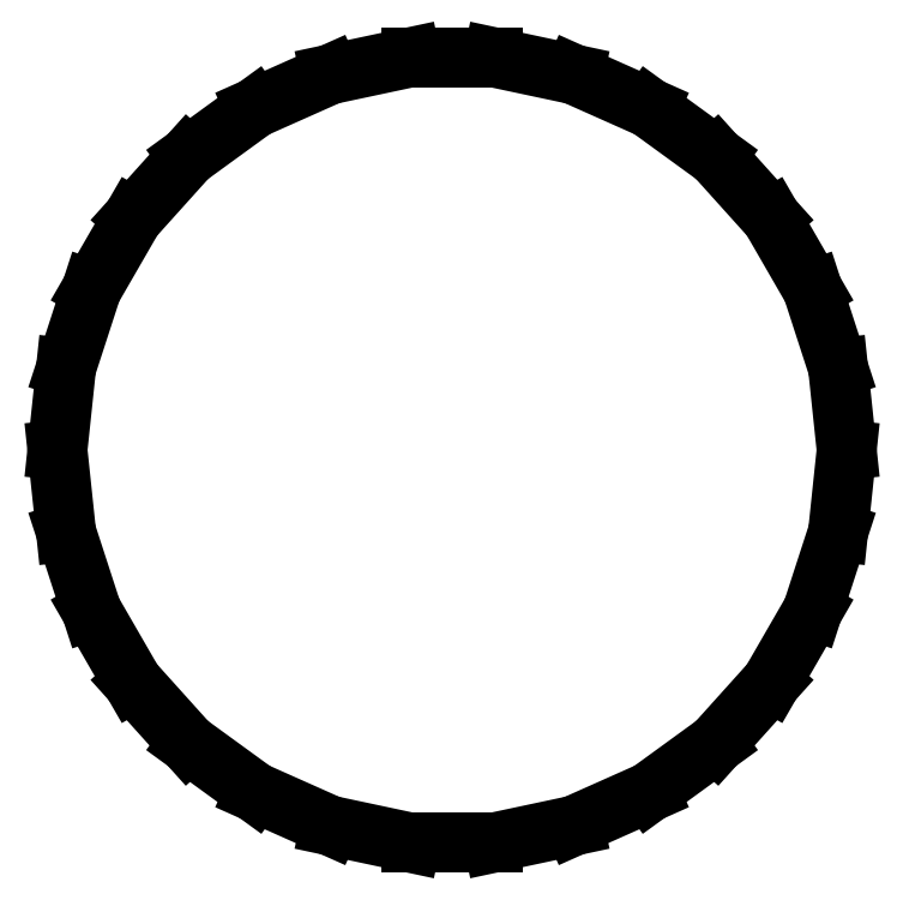
<metadata>
{"format":"dxf","ext":"dxf","renderer":"ezdxf+matplotlib","layout":"modelspace","background":"white","min_lineweight":24,"dpi":150}
</metadata>
<code>
0
SECTION
2
ENTITIES
0
LINE
8
0
10
9.271
20
-28.53
11
15
21
-25.98
0
LINE
8
0
10
15
20
-25.98
11
20.07
21
-22.29
0
LINE
8
0
10
20.07
20
-22.29
11
24.27
21
-17.63
0
LINE
8
0
10
24.27
20
-17.63
11
27.41
21
-12.2
0
LINE
8
0
10
27.41
20
-12.2
11
29.34
21
-6.237
0
LINE
8
0
10
29.34
20
-6.237
11
30
21
0
0
LINE
8
0
10
30
20
0
11
29.34
21
6.237
0
LINE
8
0
10
29.34
20
6.237
11
27.41
21
12.2
0
LINE
8
0
10
27.41
20
12.2
11
24.27
21
17.63
0
LINE
8
0
10
24.27
20
17.63
11
20.07
21
22.29
0
LINE
8
0
10
20.07
20
22.29
11
15
21
25.98
0
LINE
8
0
10
15
20
25.98
11
9.271
21
28.53
0
LINE
8
0
10
9.271
20
28.53
11
3.136
21
29.84
0
LINE
8
0
10
3.136
20
29.84
11
-3.136
21
29.84
0
LINE
8
0
10
-3.136
20
29.84
11
-9.271
21
28.53
0
LINE
8
0
10
-9.271
20
28.53
11
-15
21
25.98
0
LINE
8
0
10
-15
20
25.98
11
-20.07
21
22.29
0
LINE
8
0
10
-20.07
20
22.29
11
-24.27
21
17.63
0
LINE
8
0
10
-24.27
20
17.63
11
-27.41
21
12.2
0
LINE
8
0
10
-27.41
20
12.2
11
-29.34
21
6.237
0
LINE
8
0
10
-29.34
20
6.237
11
-30
21
0
0
LINE
8
0
10
-30
20
0
11
-29.34
21
-6.237
0
LINE
8
0
10
-29.34
20
-6.237
11
-27.41
21
-12.2
0
LINE
8
0
10
-27.41
20
-12.2
11
-24.27
21
-17.63
0
LINE
8
0
10
-24.27
20
-17.63
11
-20.07
21
-22.29
0
LINE
8
0
10
-20.07
20
-22.29
11
-15
21
-25.98
0
LINE
8
0
10
-15
20
-25.98
11
-9.271
21
-28.53
0
LINE
8
0
10
-9.271
20
-28.53
11
-3.136
21
-29.84
0
LINE
8
0
10
-3.136
20
-29.84
11
3.136
21
-29.84
0
LINE
8
0
10
3.136
20
-29.84
11
9.271
21
-28.53
0
ENDSEC
0
EOF

</code>
